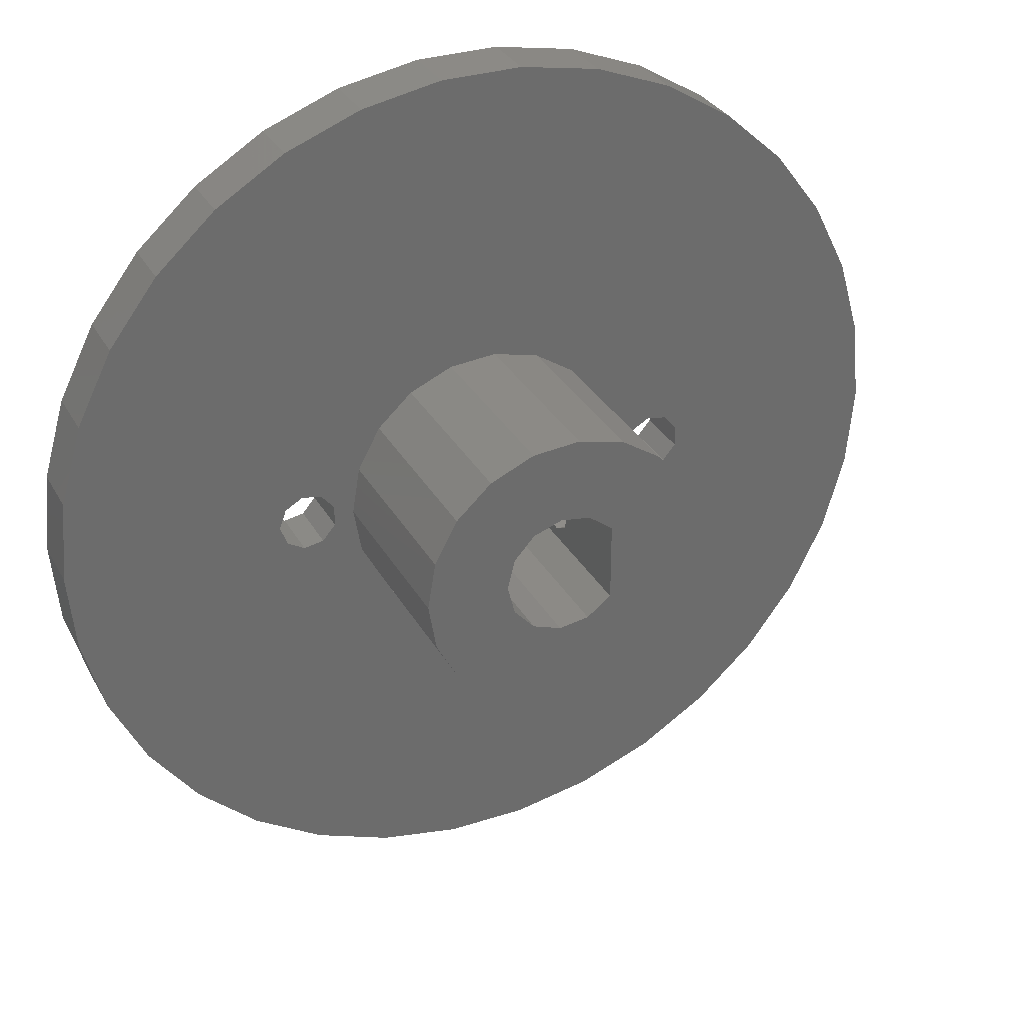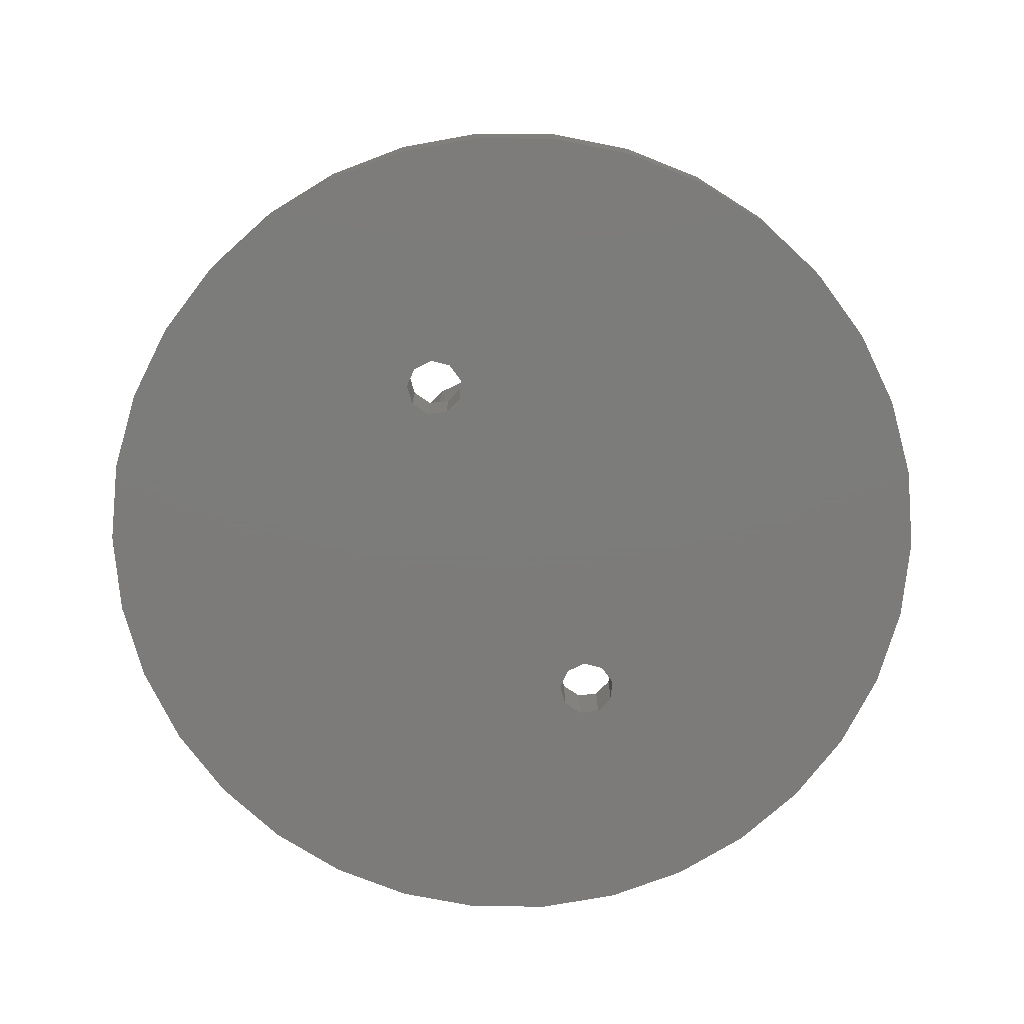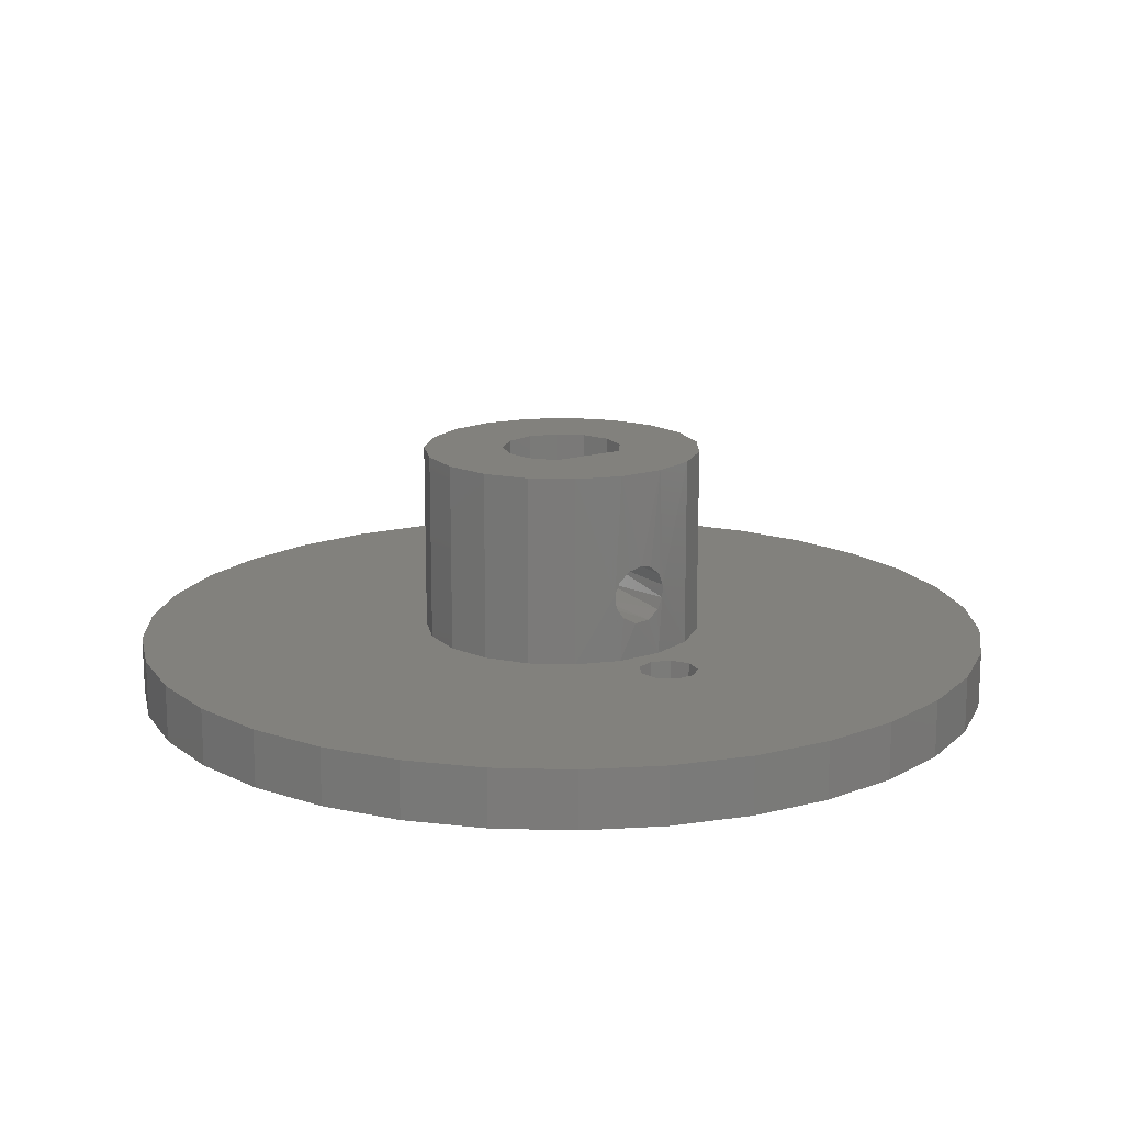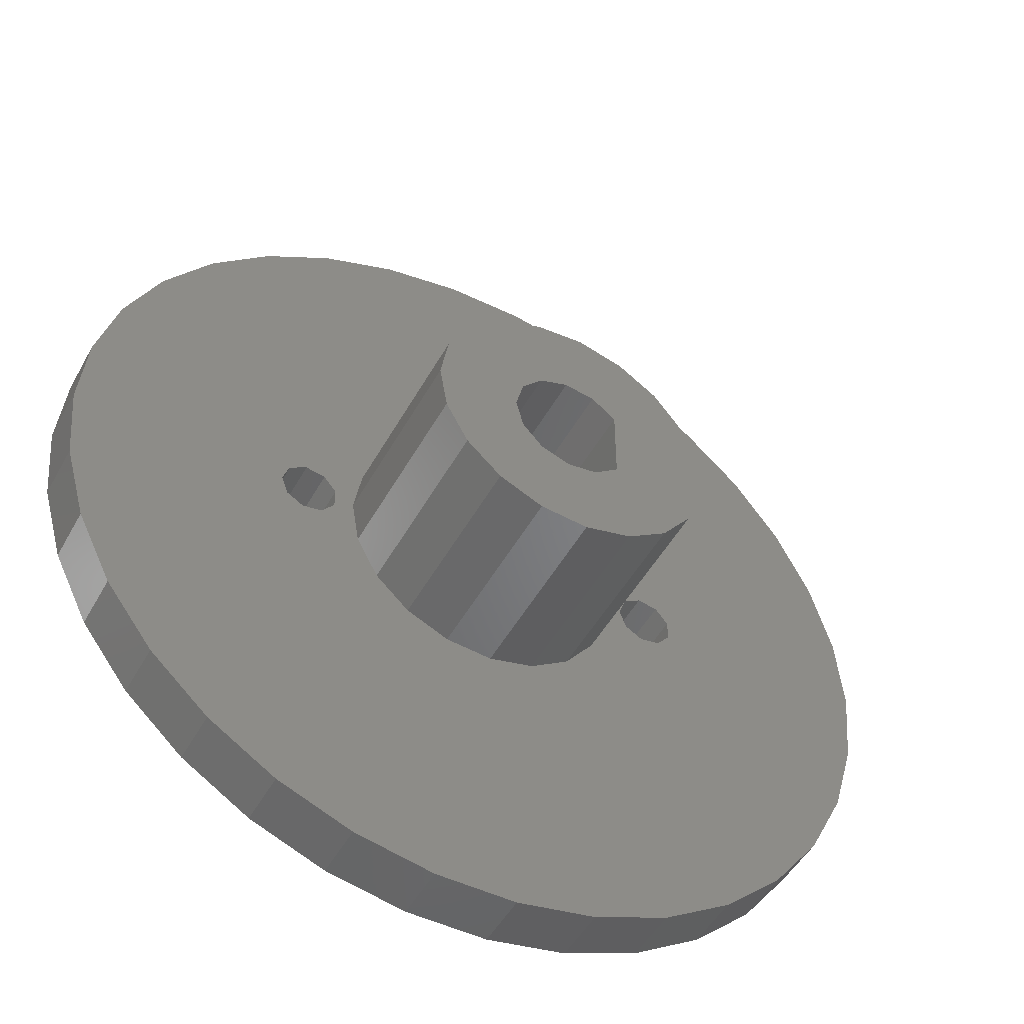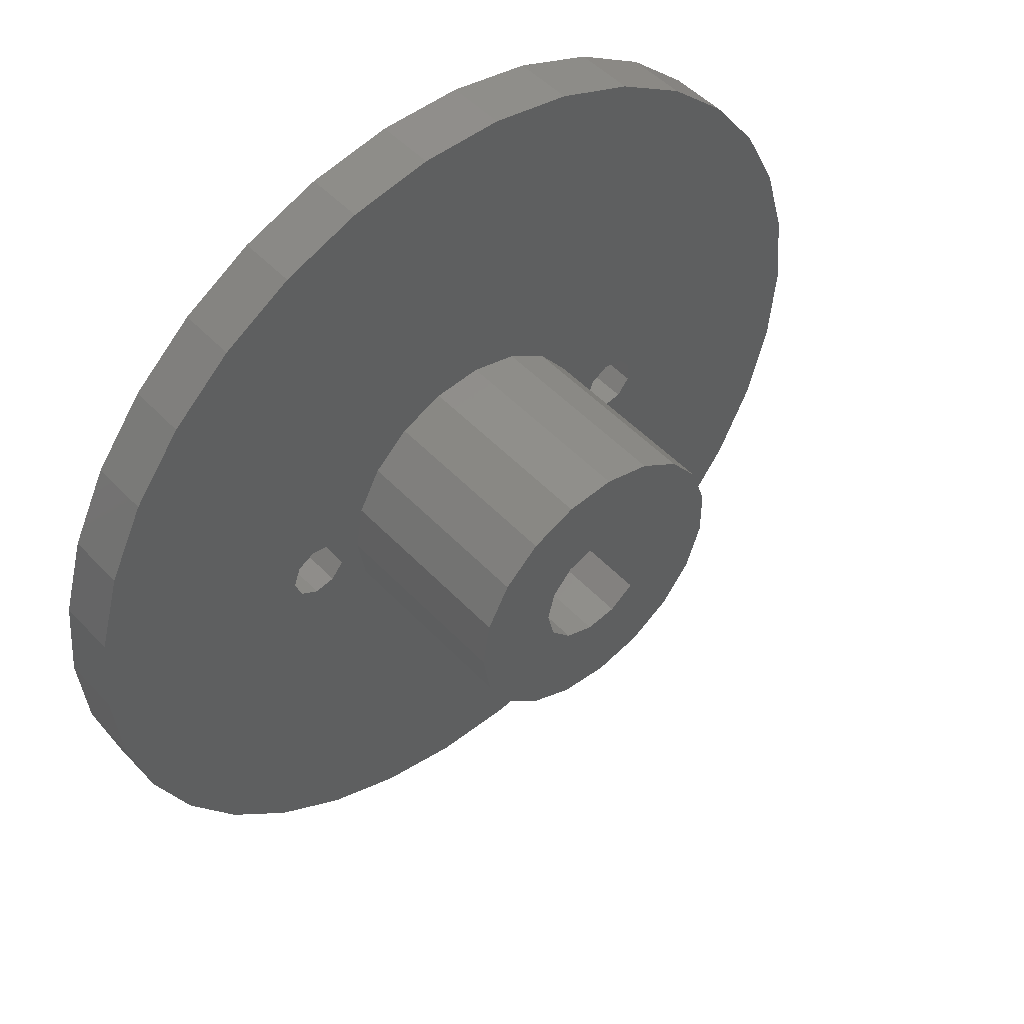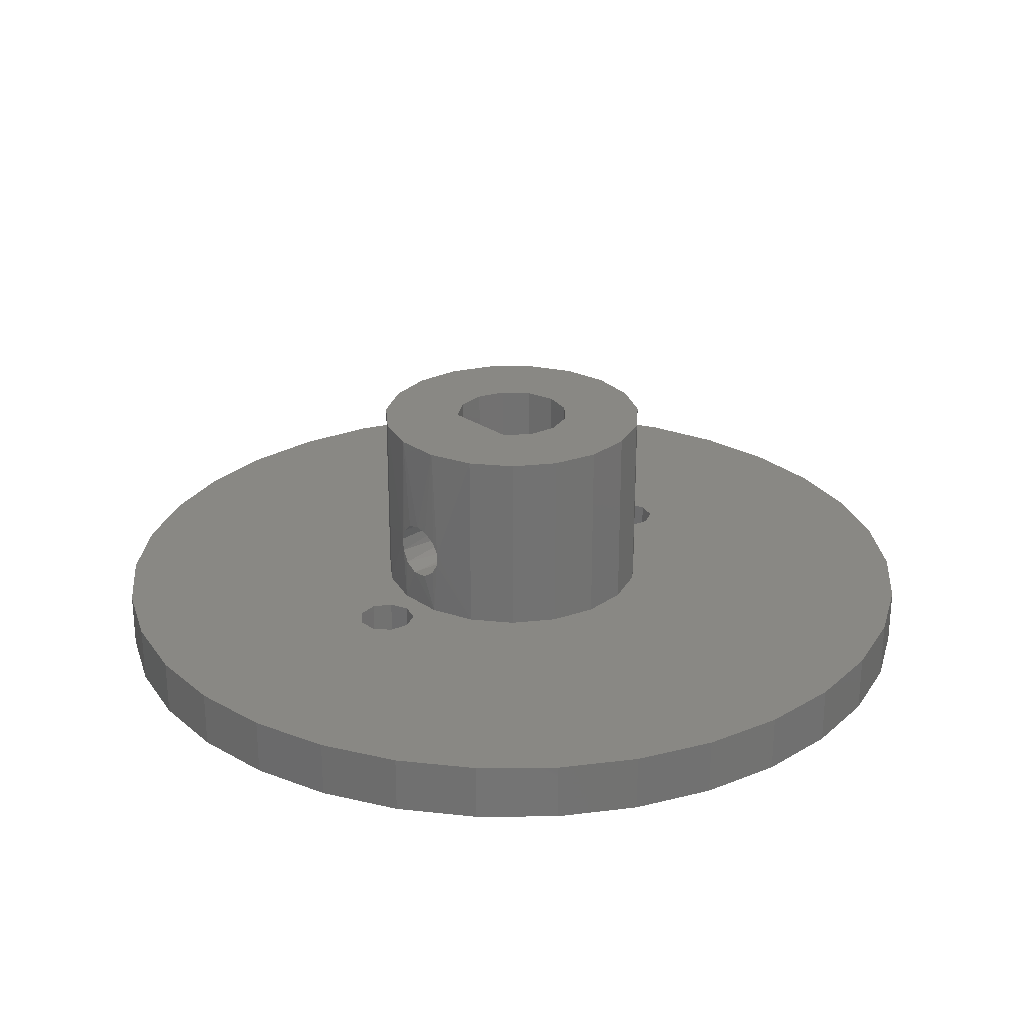
<metadata>
{"format":"stl","ext":"stl","renderer":"f3d","projection":"perspective","resolution":1024,"background":"white","views":[{"elev":31.5,"azim":-24.7,"up":"+Y"},{"elev":-75.1,"azim":116.0,"up":"+Z"},{"elev":15.6,"azim":56.3,"up":"+Z"},{"elev":-49.4,"azim":-28.1,"up":"+Y"},{"elev":49.2,"azim":-40.9,"up":"+Y"},{"elev":26.0,"azim":137.0,"up":"+Z"}]}
</metadata>
<code>
# stl→obj: 211 verts, 382 faces
v 2.503 -2.026 5
v 2.503 -0.5577 5
v 1.248 -2.968 5
v 2.503 0.5399 5
v -0.3028 -3.206 5
v 2.503 2.026 5
v -1.782 -2.682 5
v 1.248 2.968 5
v -2.838 -1.522 5
v -0.3028 3.206 5
v -3.22 1.418e-15 5
v -1.782 2.682 5
v -2.838 1.522 5
v -7.5 9.185e-16 13
v -7.5 9.185e-16 3
v -7.094 -2.435 3
v -5.919 -4.607 3
v -5.919 -4.607 13
v -4.102 -6.279 3
v -4.102 -6.279 13
v -1.841 -7.271 3
v -1.841 -7.271 13
v 0.6193 -7.474 3
v 0.6193 -7.474 13
v 3.013 -6.868 3
v 3.013 -6.868 13
v 5.08 -5.518 3
v 5.08 -5.518 13
v 6.596 -3.57 3
v 6.596 -3.57 13
v 7.398 -1.234 3
v 7.339 -1.546 6.646
v 7.398 1.234 3
v 7.492 -0.341 4.936
v 6.596 3.57 3
v 7.352 1.483 6.031
v 5.08 5.518 3
v 5.08 5.518 13
v 3.013 6.868 3
v 3.013 6.868 13
v 0.6193 7.474 3
v 0.6193 7.474 13
v -1.841 7.271 3
v -1.841 7.271 13
v -4.102 6.279 3
v -4.102 6.279 13
v -5.919 4.607 3
v -5.919 4.607 13
v -7.094 2.435 3
v -7.094 2.435 13
v 6.596 3.57 13
v 7.398 1.234 13
v 7.345 1.516 6.726
v 7.398 -1.234 13
v 7.5 -0.008921 8
v -7.094 -2.435 13
v 7.465 -0.7227 7.825
v 7.474 0.6207 7.866
v 7.397 1.239 7.369
v 7.409 1.166 5.438
v 7.483 0.5098 4.989
v 7.424 -1.068 5.318
v 7.354 -1.473 5.942
v 7.382 -1.323 7.272
v 2.503 1.516 6.729
v 2.503 2.026 13
v 2.503 0.9836 7.64
v 2.503 -2.026 13
v 2.503 -0.008921 8
v 2.503 -1.534 6.729
v 2.503 -1.359 5.688
v 2.503 -1.001 7.64
v 2.503 1.341 5.688
v 2.503 -0.008921 4.9
v 1.248 2.968 13
v -0.3028 3.206 13
v -1.782 2.682 13
v -2.838 1.522 13
v -3.22 2.442e-15 13
v -3.22 2.442e-15 5
v -2.838 -1.522 13
v -1.782 -2.682 13
v -0.3028 -3.206 13
v 1.248 -2.968 13
v -22.61 4.226 3
v -23 2.817e-15 3
v -21.45 8.309 3
v -22.61 -4.226 3
v -19.55 12.11 3
v -21.45 -8.309 3
v -17 15.49 3
v -19.55 -12.11 3
v -13.86 18.35 3
v -17 -15.49 3
v -10.25 20.59 3
v -13.86 -18.35 3
v -11.55 1.414e-15 3
v -6.294 22.12 3
v -11.19 0.9963 3
v -2.122 22.9 3
v -10.27 1.526 3
v 2.122 22.9 3
v -9.225 1.342 3
v 6.294 22.12 3
v 10.25 20.59 3
v 13.86 18.35 3
v 17 15.49 3
v 19.55 12.11 3
v 21.45 8.309 3
v 22.61 4.226 3
v 23 -2.606e-14 3
v 9.731 1.526 3
v 10.78 1.342 3
v 22.61 -4.226 3
v 11.46 0.5301 3
v 21.45 -8.309 3
v 11.46 -0.5301 3
v 19.55 -12.11 3
v 10.78 -1.342 3
v 17 -15.49 3
v 9.731 -1.526 3
v 13.86 -18.35 3
v 8.813 -0.9963 3
v 10.25 -20.59 3
v 8.45 -2.259e-15 3
v 6.294 -22.12 3
v 8.813 0.9963 3
v 2.122 -22.9 3
v -2.122 -22.9 3
v -6.294 -22.12 3
v -10.25 -20.59 3
v -11.19 -0.9963 3
v -10.27 -1.526 3
v -9.225 -1.342 3
v -8.543 -0.5301 3
v -8.543 0.5301 3
v -3.22 2.307e-15 13
v -23 2.817e-15 0
v -22.61 -4.226 0
v -21.45 -8.309 0
v -19.55 -12.11 0
v -17 -15.49 0
v -13.86 -18.35 0
v -10.25 -20.59 0
v -6.294 -22.12 0
v -2.122 -22.9 0
v 2.122 -22.9 0
v 6.294 -22.12 0
v 10.25 -20.59 0
v 13.86 -18.35 0
v 17 -15.49 0
v 19.55 -12.11 0
v 21.45 -8.309 0
v 22.61 -4.226 0
v 23 -2.606e-14 0
v 22.61 4.226 0
v 21.45 8.309 0
v 19.55 12.11 0
v 17 15.49 0
v 13.86 18.35 0
v 10.25 20.59 0
v 6.294 22.12 0
v 2.122 22.9 0
v -2.122 22.9 0
v -6.294 22.12 0
v -10.25 20.59 0
v -13.86 18.35 0
v -17 15.49 0
v -19.55 12.11 0
v -21.45 8.309 0
v -22.61 4.226 0
v -23 8.45e-15 0
v -23 8.45e-15 3
v -11.19 -0.9963 8.882e-16
v -11.55 1.414e-15 8.882e-16
v -10.27 -1.526 8.882e-16
v -9.225 -1.342 8.882e-16
v -8.543 -0.5301 8.882e-16
v -8.543 0.5301 8.882e-16
v -9.225 1.342 8.882e-16
v -10.27 1.526 8.882e-16
v -11.19 0.9963 8.882e-16
v -11.55 1.794e-15 3
v -11.55 1.794e-15 8.882e-16
v 8.813 -0.9963 8.882e-16
v 8.45 -2.259e-15 8.882e-16
v 9.731 -1.526 8.882e-16
v 10.78 -1.342 8.882e-16
v 11.46 -0.5301 8.882e-16
v 11.46 0.5301 8.882e-16
v 10.78 1.342 8.882e-16
v 9.731 1.526 8.882e-16
v 8.813 0.9963 8.882e-16
v 8.45 -1.88e-15 3
v 8.45 -1.88e-15 8.882e-16
v -11.55 1.604e-15 8.882e-16
v -11.19 -0.9963 0
v -10.27 -1.526 4.441e-16
v -8.543 -0.5301 4.441e-16
v -8.543 0.5301 4.441e-16
v -9.225 1.342 4.441e-16
v -11.19 0.9963 4.441e-16
v -10.27 1.526 4.441e-16
v 8.813 -0.9963 0
v 9.731 -1.526 4.441e-16
v 11.46 -0.5301 4.441e-16
v 11.46 0.5301 4.441e-16
v 10.78 1.342 4.441e-16
v 9.731 1.526 4.441e-16
v 8.813 0.9963 4.441e-16
v 8.45 -2.07e-15 8.882e-16
f 1 2 3
f 2 4 3
f 3 4 5
f 4 6 5
f 5 6 7
f 6 8 7
f 7 8 9
f 8 10 9
f 9 10 11
f 10 12 11
f 11 12 13
f 14 15 16
f 16 17 18
f 17 19 20
f 19 21 22
f 21 23 24
f 23 25 26
f 25 27 28
f 27 29 30
f 29 31 32
f 31 33 34
f 33 35 36
f 35 37 38
f 37 39 40
f 39 41 42
f 41 43 44
f 43 45 46
f 45 47 48
f 47 49 50
f 49 15 14
f 14 50 49
f 50 48 47
f 48 46 45
f 46 44 43
f 44 42 41
f 42 40 39
f 40 38 37
f 38 51 35
f 51 52 53
f 52 54 55
f 54 30 32
f 30 28 27
f 28 26 25
f 26 24 23
f 24 22 21
f 22 20 19
f 20 18 17
f 18 56 16
f 56 14 16
f 57 55 54
f 55 58 52
f 58 59 52
f 59 53 52
f 53 36 35
f 36 60 33
f 60 61 33
f 61 34 33
f 34 62 31
f 62 63 31
f 63 32 31
f 32 64 54
f 64 57 54
f 30 29 32
f 35 51 53
f 6 65 66
f 65 67 66
f 66 67 68
f 67 69 68
f 68 70 1
f 70 71 1
f 1 71 2
f 70 68 72
f 72 68 69
f 65 6 73
f 73 6 4
f 74 4 2
f 58 55 69
f 67 59 58
f 65 53 59
f 65 36 53
f 73 60 36
f 4 61 60
f 74 34 61
f 2 62 34
f 71 63 62
f 70 32 63
f 70 64 32
f 72 57 64
f 69 55 57
f 57 72 69
f 64 70 72
f 63 71 70
f 62 2 71
f 34 74 2
f 61 4 74
f 60 73 4
f 36 65 73
f 59 67 65
f 58 69 67
f 75 8 6
f 66 75 6
f 76 10 8
f 75 76 8
f 77 12 10
f 76 77 10
f 78 13 12
f 77 78 12
f 79 80 13
f 78 79 13
f 81 9 80
f 79 81 80
f 82 7 9
f 81 82 9
f 83 5 7
f 82 83 7
f 84 3 5
f 83 84 5
f 68 1 3
f 84 68 3
f 85 86 87
f 86 88 87
f 87 88 89
f 88 90 89
f 89 90 91
f 90 92 91
f 91 92 93
f 92 94 93
f 93 94 95
f 94 96 95
f 95 97 98
f 97 99 98
f 98 99 100
f 99 101 100
f 100 101 102
f 101 103 102
f 102 103 104
f 103 47 104
f 104 47 105
f 47 45 105
f 105 45 106
f 45 43 106
f 106 43 107
f 43 41 107
f 107 41 108
f 41 39 108
f 108 39 109
f 39 37 109
f 109 37 110
f 37 35 110
f 110 35 111
f 35 112 111
f 111 113 114
f 113 115 114
f 114 115 116
f 115 117 116
f 116 117 118
f 117 119 118
f 118 119 120
f 119 121 120
f 120 121 122
f 121 123 122
f 122 123 124
f 123 125 124
f 124 125 126
f 112 35 127
f 127 35 125
f 35 33 125
f 125 31 126
f 31 29 126
f 126 29 128
f 29 27 128
f 128 27 129
f 27 25 129
f 129 25 130
f 25 23 130
f 130 23 131
f 23 21 131
f 131 21 96
f 21 19 96
f 96 97 95
f 113 111 112
f 31 125 33
f 97 96 132
f 96 19 132
f 132 19 133
f 19 17 133
f 133 17 134
f 17 16 134
f 134 16 135
f 16 15 135
f 135 15 136
f 15 49 136
f 136 49 103
f 49 47 103
f 50 14 48
f 14 56 48
f 48 56 46
f 56 18 46
f 46 18 44
f 18 137 44
f 44 78 42
f 78 77 42
f 42 77 40
f 77 76 40
f 40 76 38
f 76 75 38
f 38 75 51
f 75 66 51
f 51 66 52
f 66 68 52
f 52 68 54
f 68 84 54
f 54 84 30
f 84 83 30
f 30 83 28
f 83 82 28
f 28 82 26
f 137 18 81
f 81 18 82
f 18 20 82
f 82 20 26
f 20 22 26
f 26 22 24
f 78 44 137
f 138 139 88
f 138 88 86
f 139 140 90
f 139 90 88
f 140 141 92
f 140 92 90
f 141 142 94
f 141 94 92
f 142 143 96
f 142 96 94
f 143 144 131
f 143 131 96
f 144 145 130
f 144 130 131
f 145 146 129
f 145 129 130
f 146 147 128
f 146 128 129
f 147 148 126
f 147 126 128
f 148 149 124
f 148 124 126
f 149 150 122
f 149 122 124
f 150 151 120
f 150 120 122
f 151 152 118
f 151 118 120
f 152 153 116
f 152 116 118
f 153 154 114
f 153 114 116
f 154 155 111
f 154 111 114
f 155 156 110
f 155 110 111
f 156 157 109
f 156 109 110
f 157 158 108
f 157 108 109
f 158 159 107
f 158 107 108
f 159 160 106
f 159 106 107
f 160 161 105
f 160 105 106
f 161 162 104
f 161 104 105
f 162 163 102
f 162 102 104
f 163 164 100
f 163 100 102
f 164 165 98
f 164 98 100
f 165 166 95
f 165 95 98
f 166 167 93
f 166 93 95
f 167 168 91
f 167 91 93
f 168 169 89
f 168 89 91
f 169 170 87
f 169 87 89
f 170 171 85
f 170 85 87
f 171 172 173
f 171 173 85
f 132 174 175
f 97 132 175
f 133 176 174
f 132 133 174
f 134 177 176
f 133 134 176
f 135 178 177
f 134 135 177
f 136 179 178
f 135 136 178
f 103 180 179
f 136 103 179
f 101 181 180
f 103 101 180
f 99 182 181
f 101 99 181
f 183 184 182
f 99 183 182
f 123 185 186
f 125 123 186
f 121 187 185
f 123 121 185
f 119 188 187
f 121 119 187
f 117 189 188
f 119 117 188
f 115 190 189
f 117 115 189
f 113 191 190
f 115 113 190
f 112 192 191
f 113 112 191
f 127 193 192
f 112 127 192
f 194 195 193
f 127 194 193
f 139 138 140
f 138 171 140
f 140 171 141
f 171 170 141
f 141 170 142
f 170 169 142
f 142 169 143
f 169 168 143
f 143 168 144
f 168 167 144
f 144 196 145
f 196 197 145
f 145 197 146
f 197 198 146
f 146 198 147
f 198 177 147
f 147 177 148
f 177 199 148
f 148 199 149
f 199 200 149
f 149 200 150
f 200 201 150
f 150 201 151
f 144 167 196
f 196 167 202
f 167 166 202
f 202 166 203
f 166 165 203
f 203 165 201
f 165 164 201
f 201 204 151
f 204 205 151
f 151 205 152
f 205 188 152
f 152 188 153
f 188 206 153
f 153 206 154
f 206 207 154
f 154 207 155
f 207 208 155
f 155 208 156
f 208 209 156
f 156 209 157
f 209 210 157
f 157 210 158
f 204 201 211
f 211 201 210
f 201 164 210
f 210 164 158
f 164 163 158
f 158 163 159
f 163 162 159
f 159 162 160
f 162 161 160

</code>
